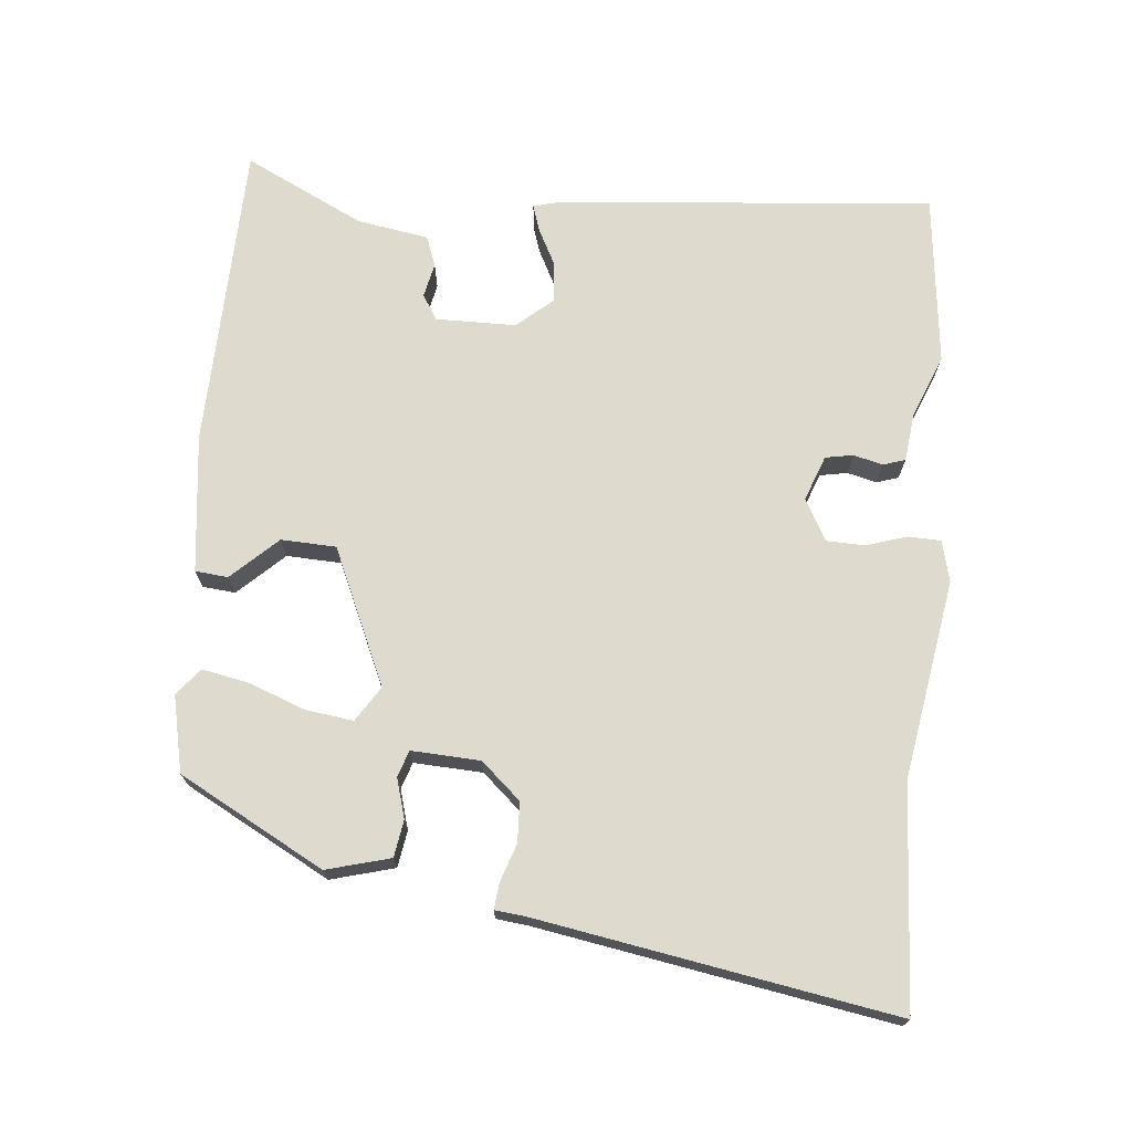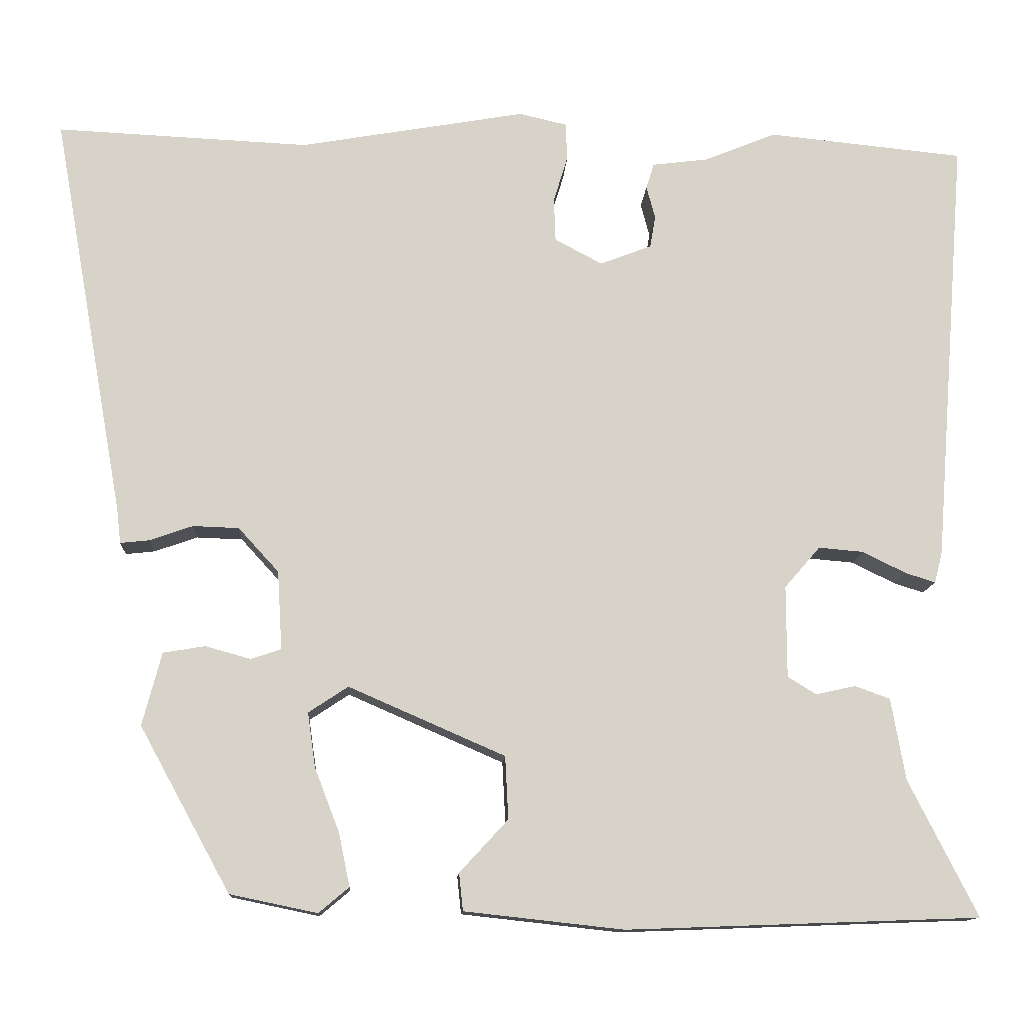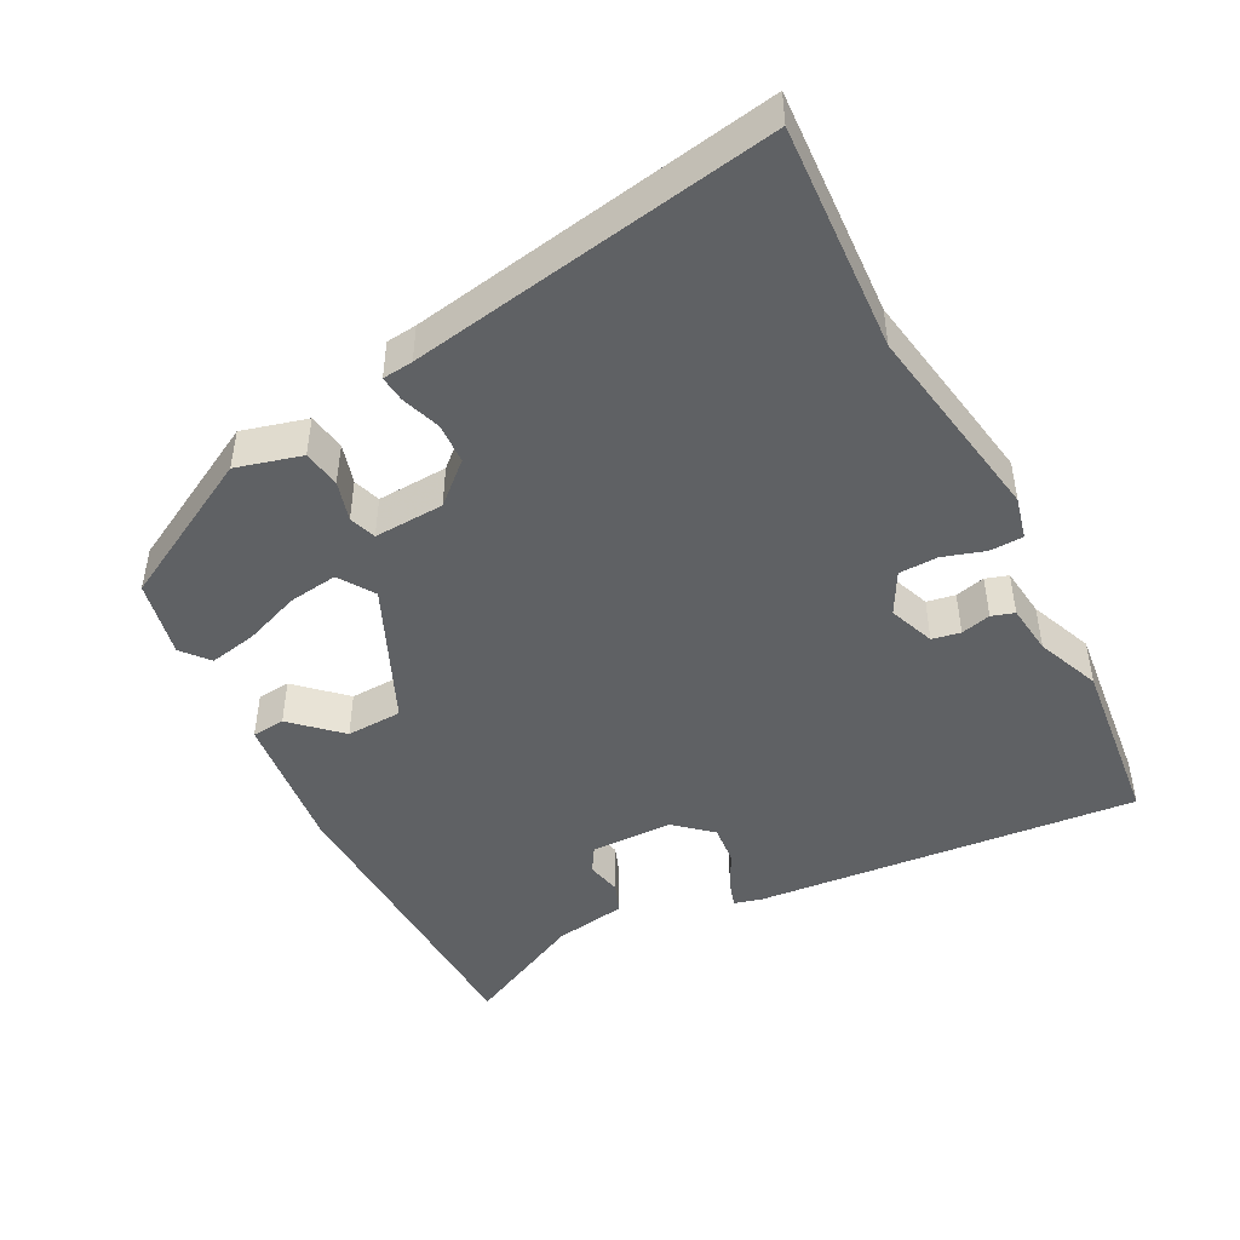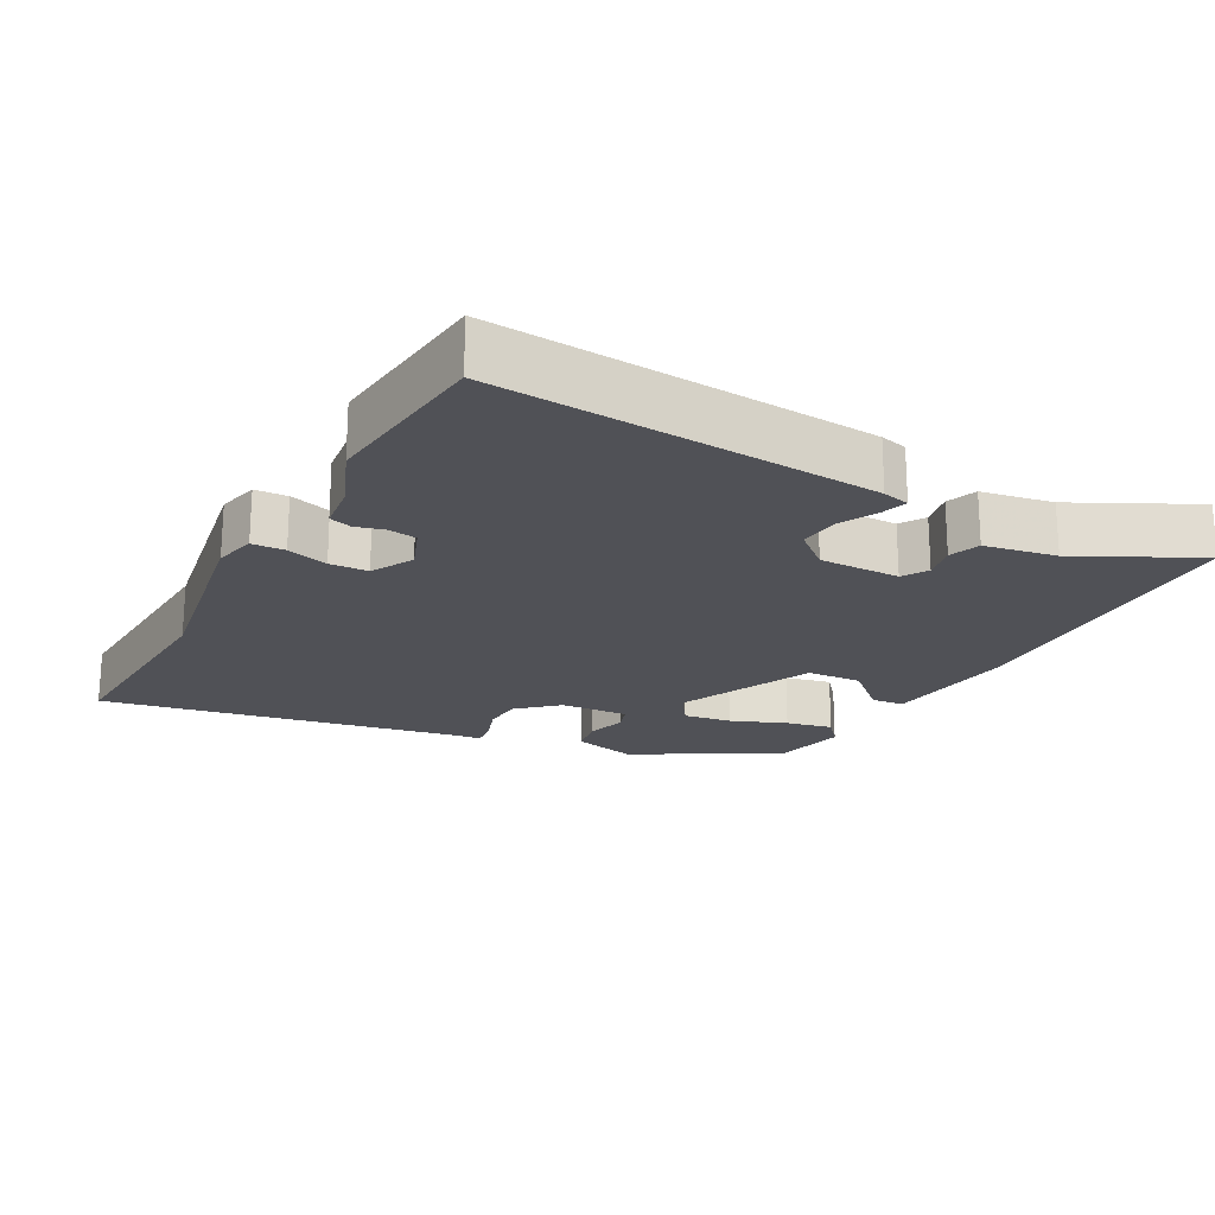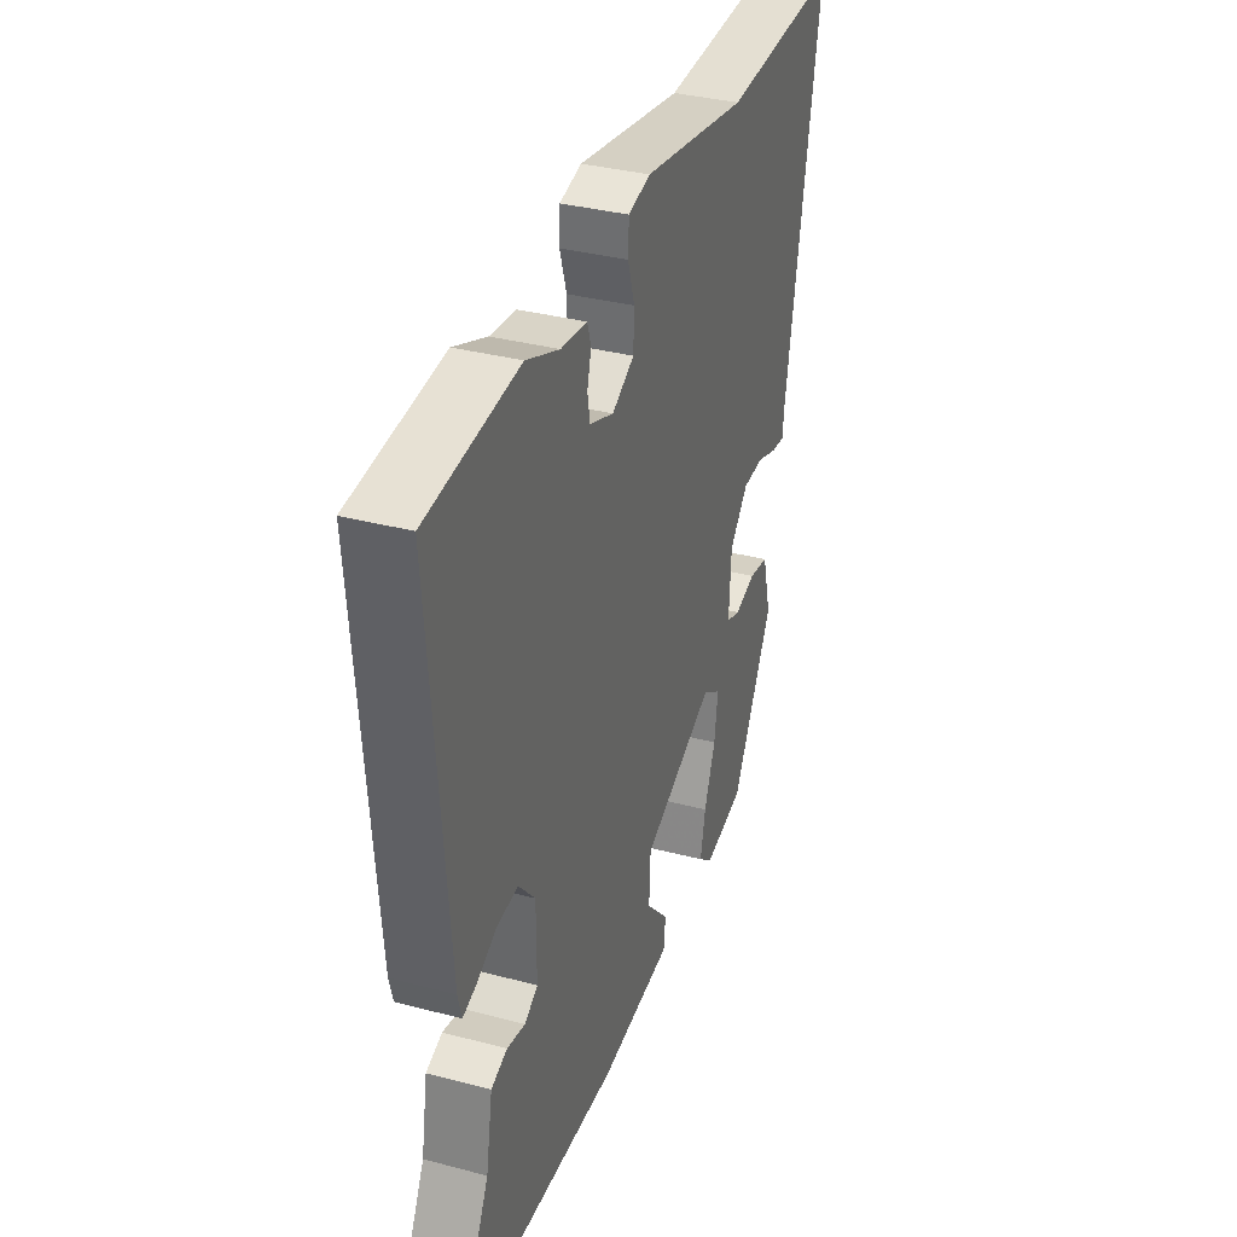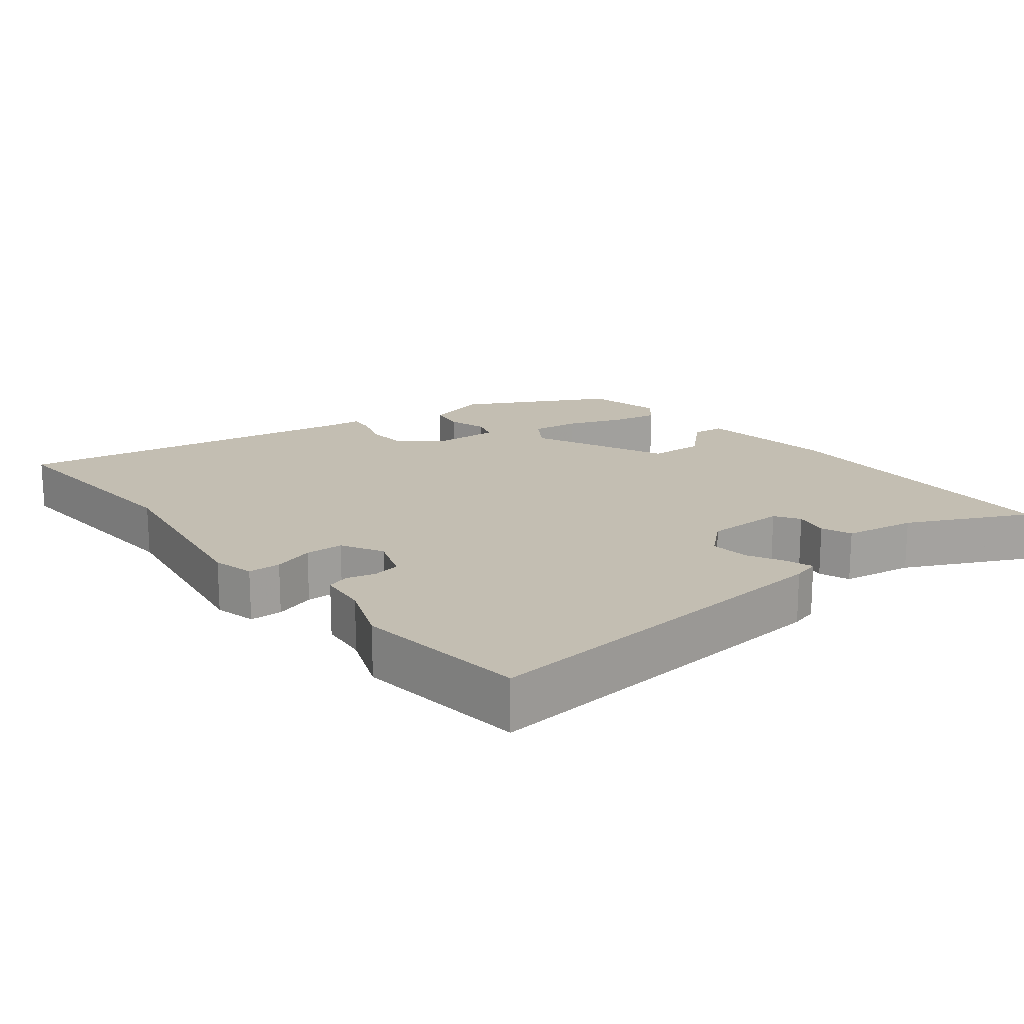
<metadata>
{"format":"obj","ext":"obj","renderer":"f3d","projection":"perspective","resolution":1024,"background":"white","views":[{"elev":71.3,"azim":-85.2,"up":"+Y"},{"elev":-12.6,"azim":-3.1,"up":"+Z"},{"elev":-46.3,"azim":-63.0,"up":"+Y"},{"elev":-20.5,"azim":61.5,"up":"+Y"},{"elev":35.0,"azim":109.4,"up":"+Z"},{"elev":17.4,"azim":50.8,"up":"+Y"}]}
</metadata>
<code>
v 0.314 0.07 0.519
v 0.562 0.07 0.494
v 0.519 0.07 -0.049
v 0.509 0.07 -0.088
v 0.471 0.07 -0.076
v 0.417 0.07 -0.049
v 0.36 0.07 -0.044
v 0.315 0.07 -0.096
v 0.315 0.07 -0.212
v 0.351 0.07 -0.234
v 0.401 0.07 -0.223
v 0.445 0.07 -0.239
v 0.463 0.07 -0.342
v 0.549 0.07 -0.513
v 0.104 0.07 -0.529
v -0.096 0.07 -0.507
v -0.101 0.07 -0.46
v -0.04 0.07 -0.394
v -0.044 0.07 -0.315
v -0.241 0.07 -0.229
v -0.291 0.07 -0.262
v -0.281 0.07 -0.331
v -0.25 0.07 -0.411
v -0.236 0.07 -0.478
v -0.274 0.07 -0.51
v -0.384 0.07 -0.487
v -0.498 0.07 -0.28
v -0.474 0.07 -0.188
v -0.421 0.07 -0.179
v -0.364 0.07 -0.195
v -0.326 0.07 -0.182
v -0.332 0.07 -0.083
v -0.383 0.07 -0.027
v -0.441 0.07 -0.025
v -0.495 0.07 -0.044
v -0.532 0.07 -0.048
v -0.537 0.07 -0.005
v -0.629 0.07 0.506
v -0.31 0.07 0.491
v -0.024 0.07 0.541
v 0.036 0.07 0.527
v 0.038 0.07 0.48
v 0.02 0.07 0.421
v 0.022 0.07 0.366
v 0.082 0.07 0.334
v 0.147 0.07 0.359
v 0.154 0.07 0.399
v 0.143 0.07 0.441
v 0.153 0.07 0.473
v 0.224 0.07 0.482
v 0.314 0 0.519
v 0.562 0 0.494
v 0.519 0 -0.049
v 0.509 0 -0.088
v 0.471 0 -0.076
v 0.417 0 -0.049
v 0.36 0 -0.044
v 0.315 0 -0.096
v 0.315 0 -0.212
v 0.351 0 -0.234
v 0.401 0 -0.223
v 0.445 0 -0.239
v 0.463 0 -0.342
v 0.549 0 -0.513
v 0.104 0 -0.529
v -0.096 0 -0.507
v -0.101 0 -0.46
v -0.04 0 -0.394
v -0.044 0 -0.315
v -0.241 0 -0.229
v -0.291 0 -0.262
v -0.281 0 -0.331
v -0.25 0 -0.411
v -0.236 0 -0.478
v -0.274 0 -0.51
v -0.384 0 -0.487
v -0.498 0 -0.28
v -0.474 0 -0.188
v -0.421 0 -0.179
v -0.364 0 -0.195
v -0.326 0 -0.182
v -0.332 0 -0.083
v -0.383 0 -0.027
v -0.441 0 -0.025
v -0.495 0 -0.044
v -0.532 0 -0.048
v -0.537 0 -0.005
v -0.629 0 0.506
v -0.31 0 0.491
v -0.024 0 0.541
v 0.036 0 0.527
v 0.038 0 0.48
v 0.02 0 0.421
v 0.022 0 0.366
v 0.082 0 0.334
v 0.147 0 0.359
v 0.154 0 0.399
v 0.143 0 0.441
v 0.153 0 0.473
v 0.224 0 0.482
f 47 48 49 50
f 46 47 50 1
f 40 41 42 43
f 39 40 43 44
f 37 38 39 44
f 34 35 36 37
f 33 34 37 44
f 32 33 44 45
f 27 28 29 30
f 27 30 31
f 26 27 31
f 25 26 31
f 22 23 24 25
f 21 22 25 31
f 20 21 31 32
f 15 16 17 18
f 13 14 15 18
f 13 18 19
f 10 11 12 13
f 9 10 13 19
f 8 9 19 20
f 3 4 5 6
f 3 6 7
f 46 1 2 3
f 46 3 7
f 20 32 45 46
f 7 8 20 46
f 100 99 98 97
f 51 100 97 96
f 93 92 91 90
f 94 93 90 89
f 94 89 88 87
f 87 86 85 84
f 94 87 84 83
f 95 94 83 82
f 80 79 78 77
f 81 80 77
f 81 77 76
f 81 76 75
f 75 74 73 72
f 81 75 72 71
f 82 81 71 70
f 68 67 66 65
f 68 65 64 63
f 69 68 63
f 63 62 61 60
f 69 63 60 59
f 70 69 59 58
f 56 55 54 53
f 57 56 53
f 53 52 51 96
f 57 53 96
f 96 95 82 70
f 96 70 58 57
f 1 51 52 2
f 2 52 53 3
f 3 53 54 4
f 4 54 55 5
f 5 55 56 6
f 6 56 57 7
f 7 57 58 8
f 8 58 59 9
f 9 59 60 10
f 10 60 61 11
f 11 61 62 12
f 12 62 63 13
f 13 63 64 14
f 14 64 65 15
f 15 65 66 16
f 16 66 67 17
f 17 67 68 18
f 18 68 69 19
f 19 69 70 20
f 20 70 71 21
f 21 71 72 22
f 22 72 73 23
f 23 73 74 24
f 24 74 75 25
f 25 75 76 26
f 26 76 77 27
f 27 77 78 28
f 28 78 79 29
f 29 79 80 30
f 30 80 81 31
f 31 81 82 32
f 32 82 83 33
f 33 83 84 34
f 34 84 85 35
f 35 85 86 36
f 36 86 87 37
f 37 87 88 38
f 38 88 89 39
f 39 89 90 40
f 40 90 91 41
f 41 91 92 42
f 42 92 93 43
f 43 93 94 44
f 44 94 95 45
f 45 95 96 46
f 46 96 97 47
f 47 97 98 48
f 48 98 99 49
f 49 99 100 50
f 50 100 51 1

</code>
